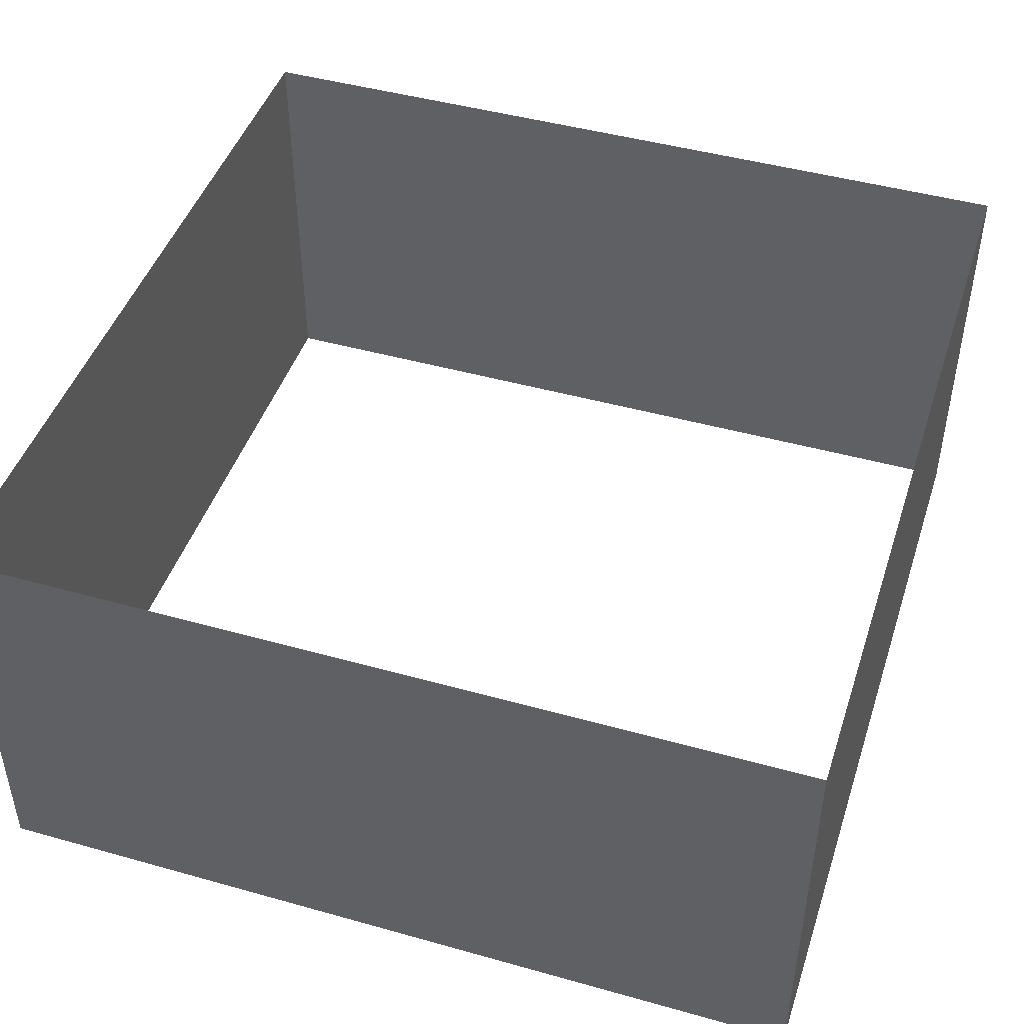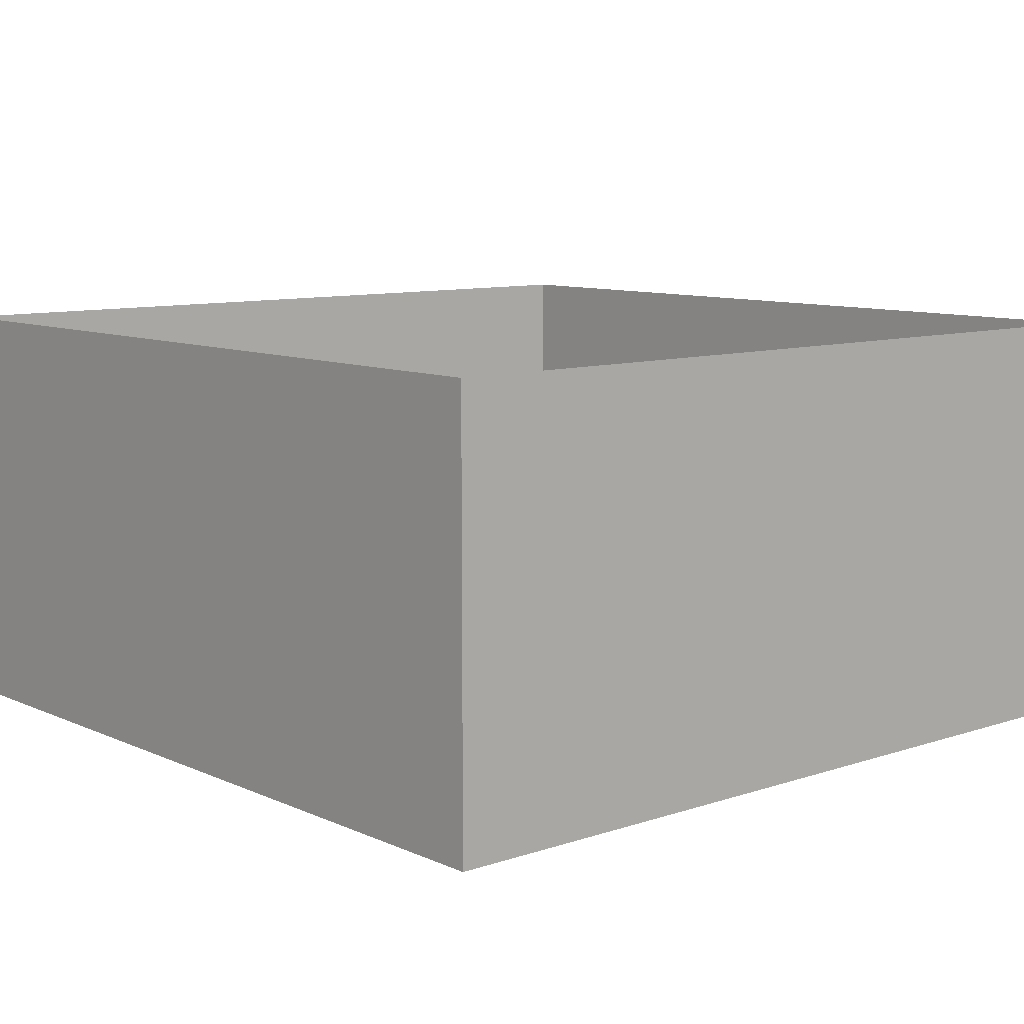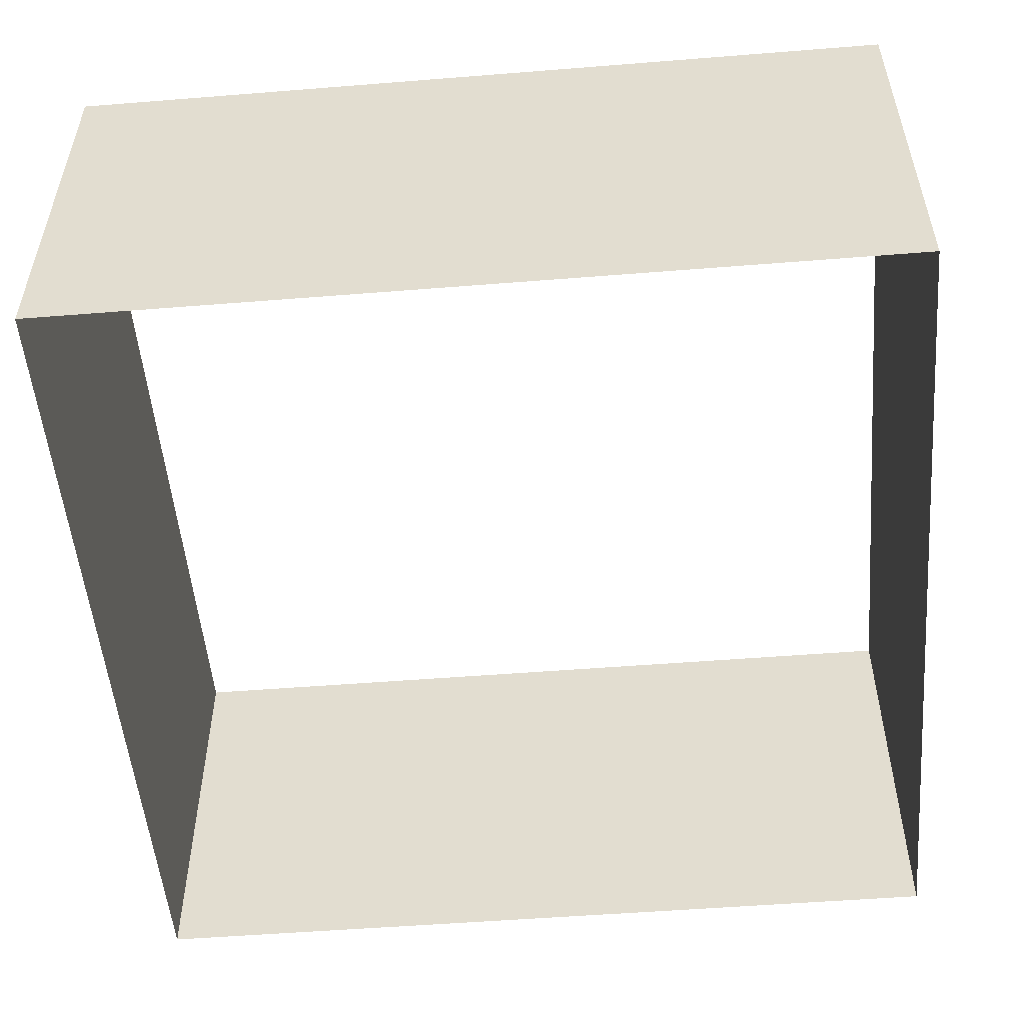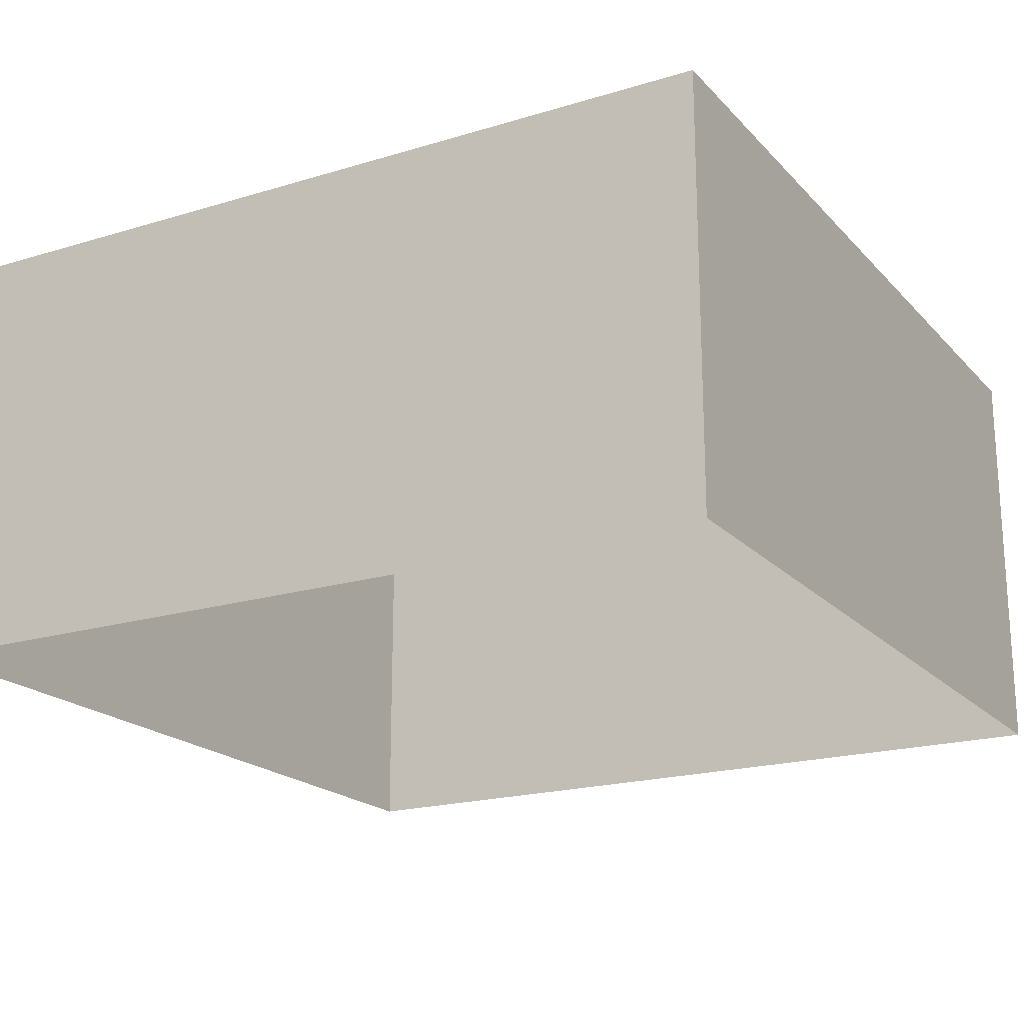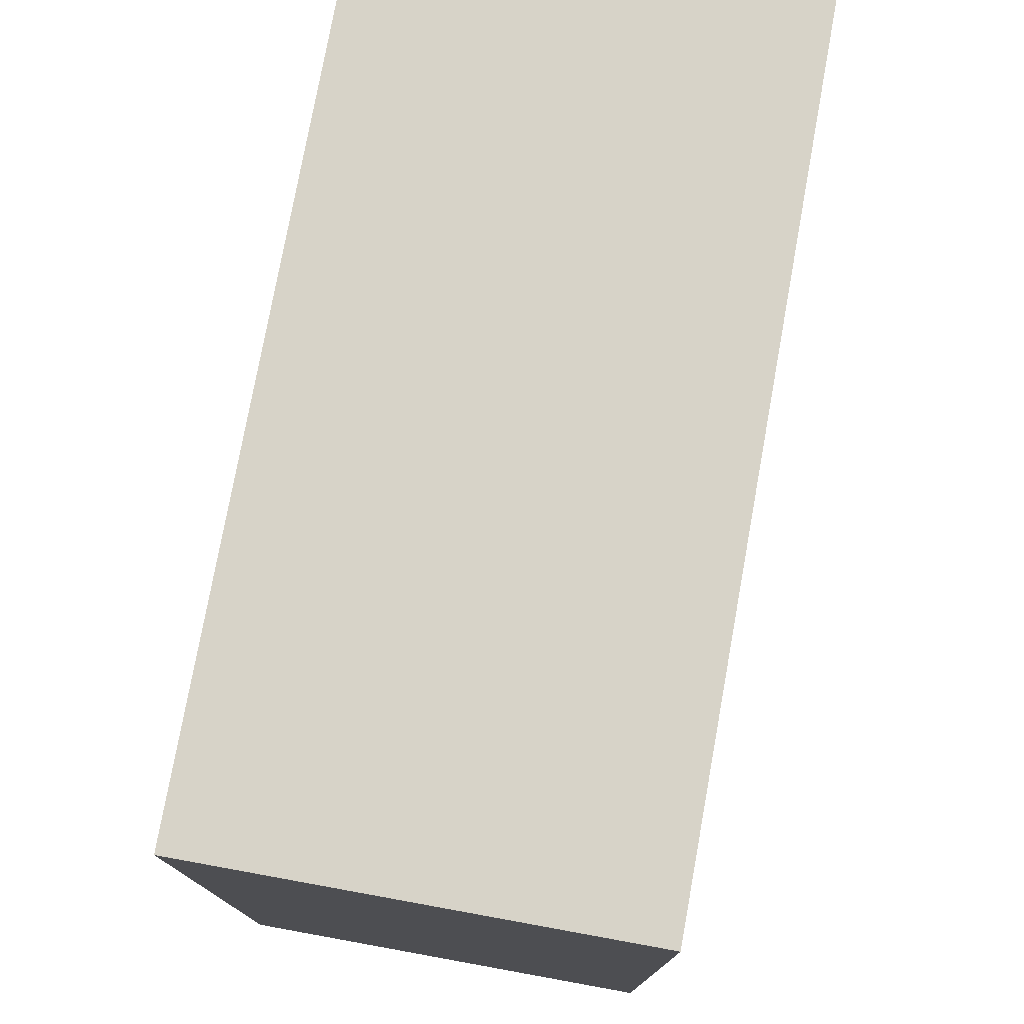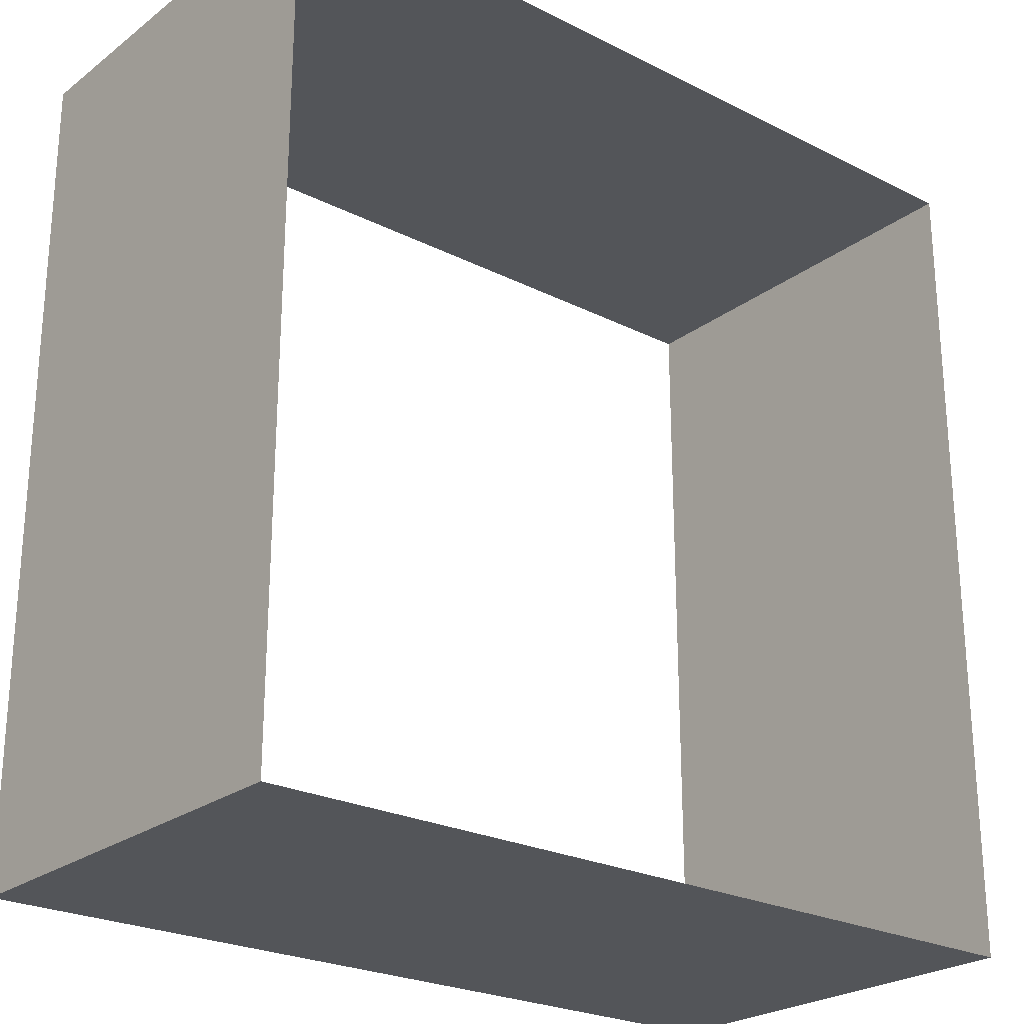
<metadata>
{"format":"obj","ext":"obj","renderer":"f3d","projection":"perspective","resolution":1024,"background":"white","views":[{"elev":45.6,"azim":107.9,"up":"+Y"},{"elev":9.5,"azim":49.0,"up":"+Y"},{"elev":-52.6,"azim":-85.1,"up":"+Y"},{"elev":-19.7,"azim":29.4,"up":"+Y"},{"elev":76.8,"azim":100.3,"up":"+Z"},{"elev":-24.5,"azim":-39.5,"up":"+Z"}]}
</metadata>
<code>
v -1 -0.6111 -1
v 1 -0.6111 -1
v 1 -0.6111 1
v -1 -0.6111 1
v -1 0.3889 -1
v 1 0.3889 -1
v 1 0.3889 1
v -1 0.3889 1
v 0 0.8889 0
f 1 2 6
f 1 6 5
f 2 3 7
f 2 7 6
f 3 4 8
f 3 8 7
f 4 1 5
f 4 5 8

</code>
